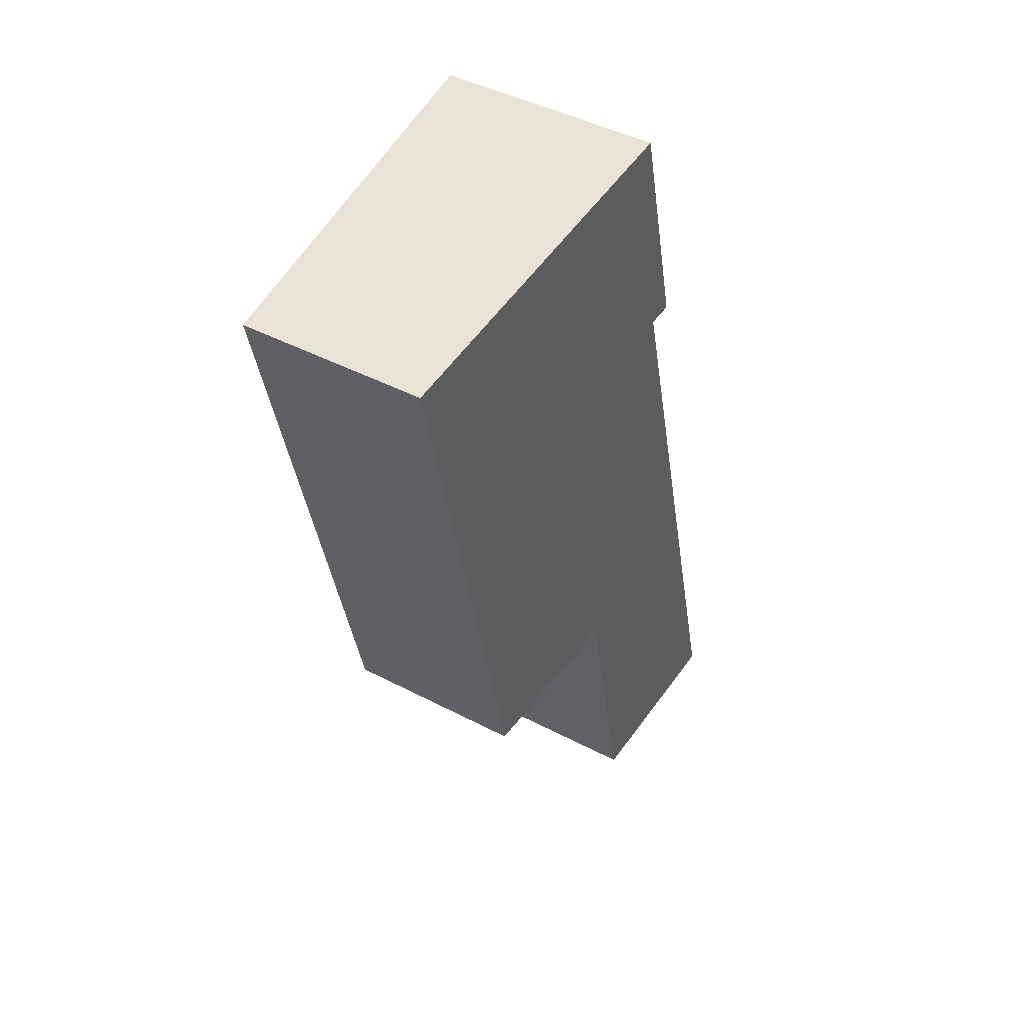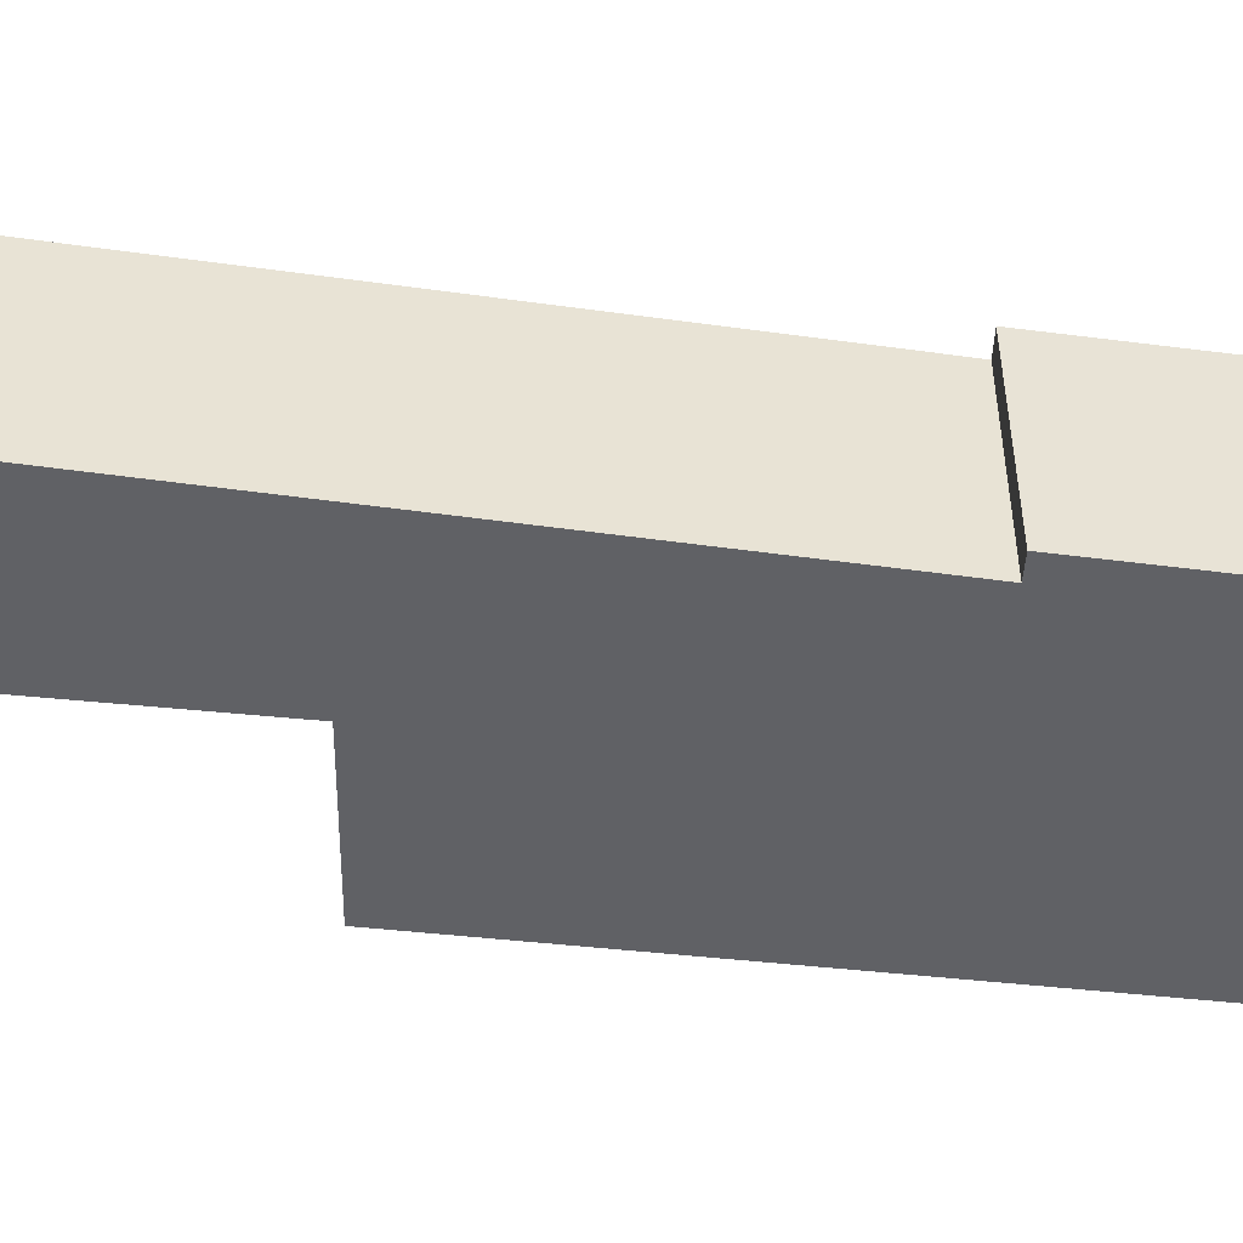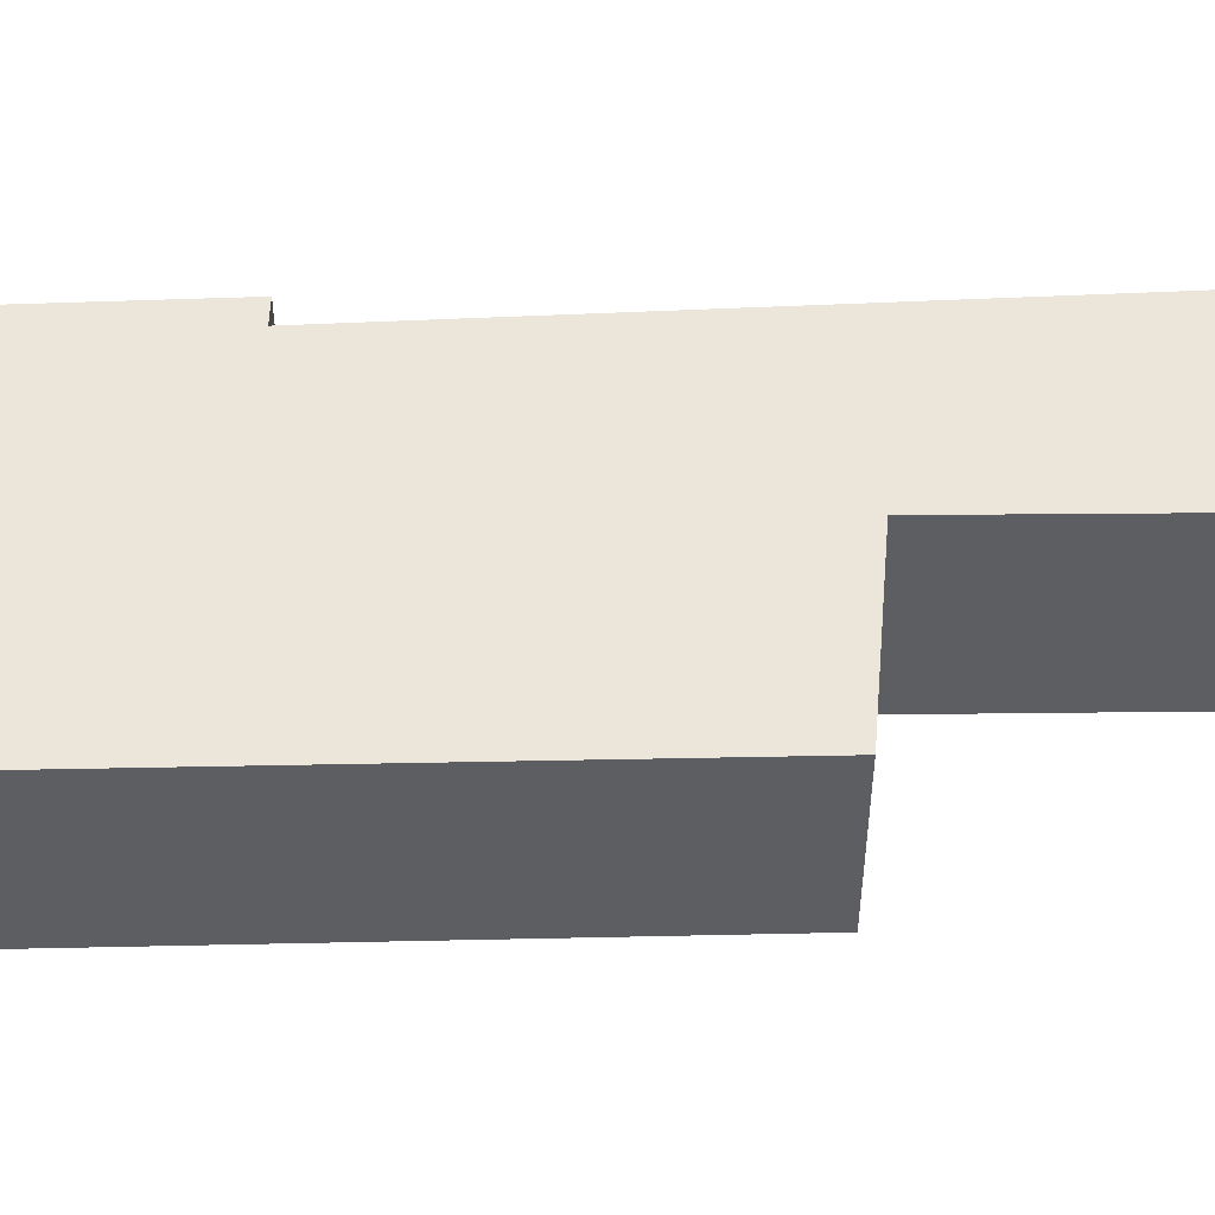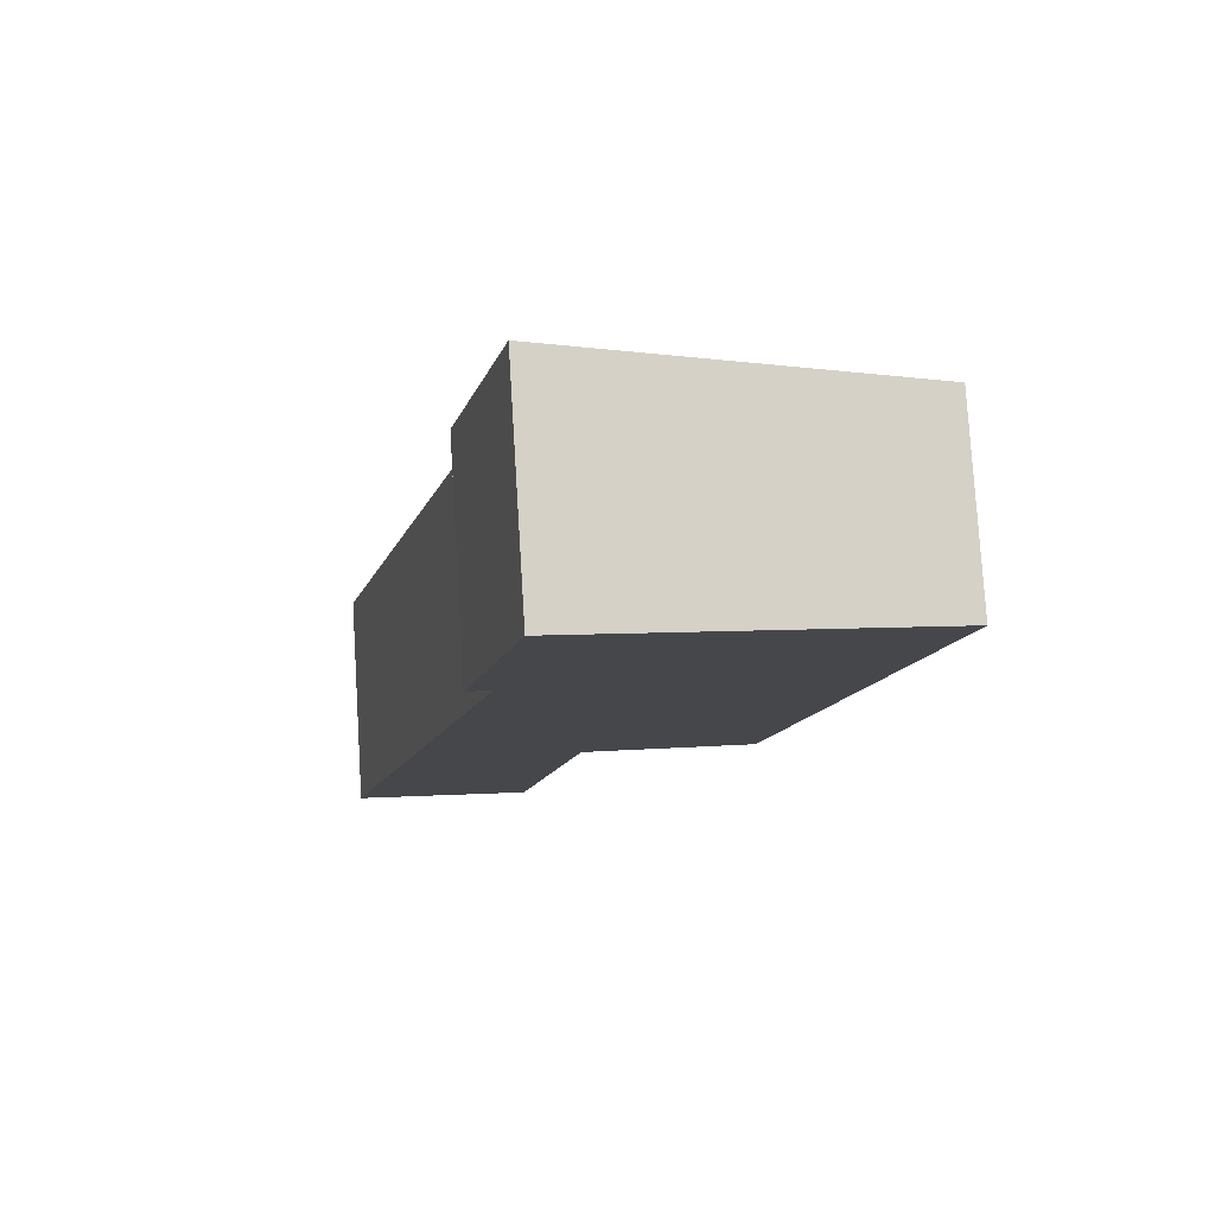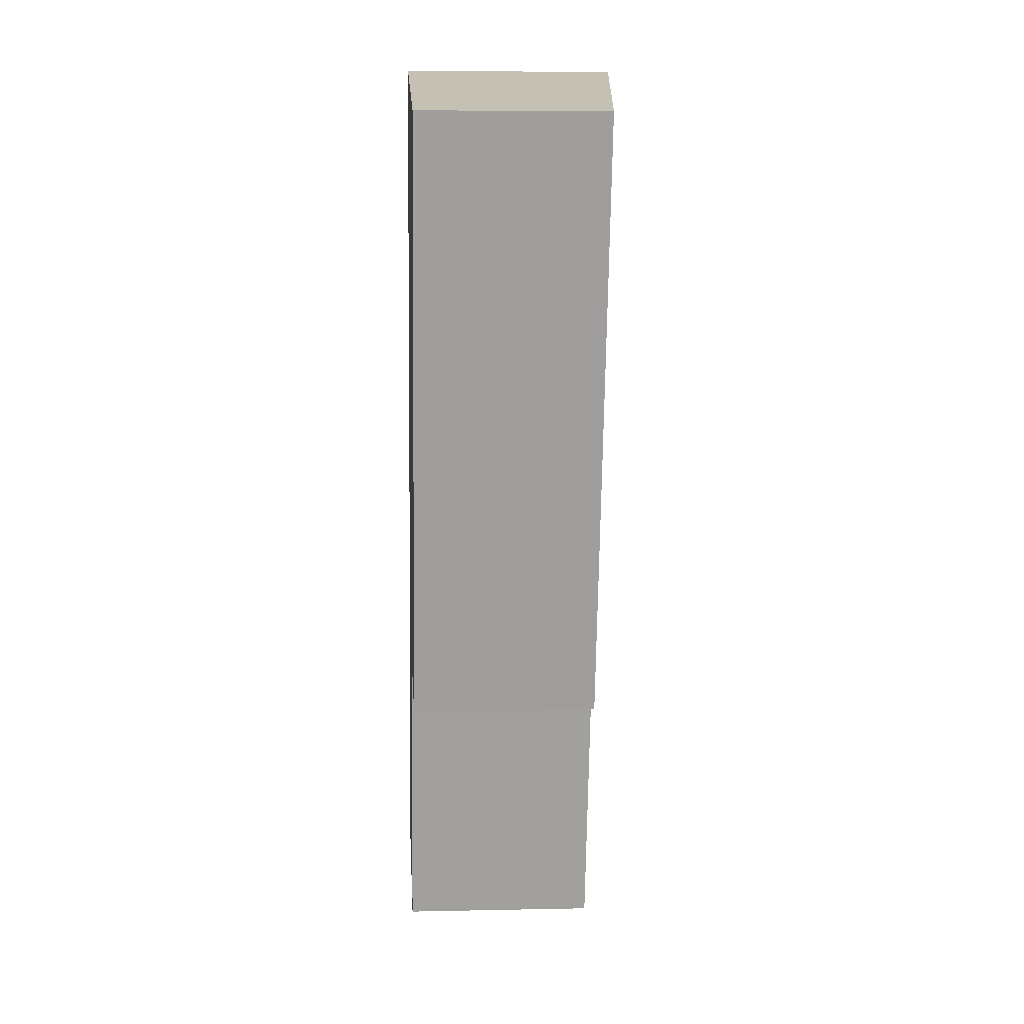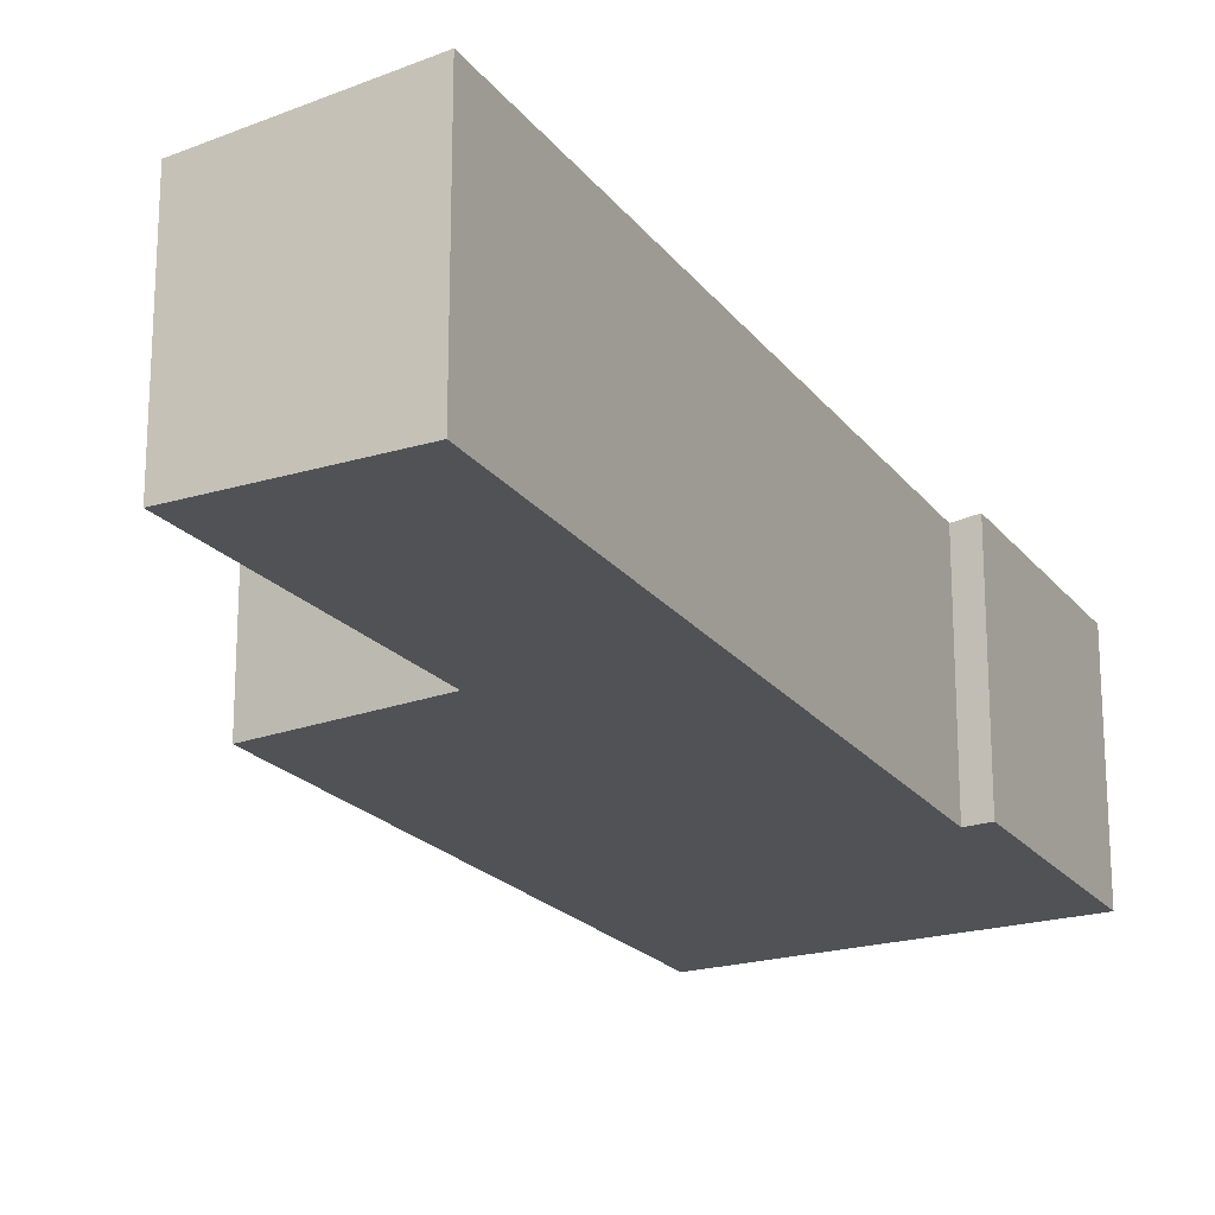
<metadata>
{"format":"obj","ext":"obj","renderer":"f3d","projection":"perspective","resolution":1024,"background":"white","views":[{"elev":44.5,"azim":121.5,"up":"+Z"},{"elev":-49.4,"azim":-84.2,"up":"+Y"},{"elev":50.6,"azim":101.5,"up":"+Y"},{"elev":79.0,"azim":-3.5,"up":"+Z"},{"elev":6.5,"azim":86.4,"up":"+Z"},{"elev":-21.0,"azim":-139.3,"up":"+Y"}]}
</metadata>
<code>
v  0 2.748 1.683e-16
v  3.082 2.554 3.427
v  2.237 2.54 -0.476
v  2.238 2.746 8.644
v  6.989 2.374 10.73
v  5.267 2.355 3.181
v  1.935 2.774 8.694
v  2.665 2.776 11.63
v  2.665 -7.123e-16 11.63
v  1.935 -5.324e-16 8.694
v  0 0 0
v  2.238 -5.293e-16 8.644
v  6.989 -6.568e-16 10.73
v  5.267 -1.948e-16 3.181
v  3.082 -2.098e-16 3.427
v  2.237 2.915e-17 -0.476
g defaultobject
f 1 2 3
f 2 1 4
f 2 5 6
f 5 2 4
f 5 4 7
f 5 7 8
f 7 9 8
f 9 7 10
f 11 4 1
f 4 11 12
f 9 5 8
f 5 9 13
f 13 6 5
f 6 13 14
f 15 3 2
f 3 15 16
f 6 15 2
f 15 6 14
f 3 11 1
f 11 3 16
f 4 10 7
f 10 4 12
f 13 15 14
f 15 13 12
f 12 13 10
f 10 13 9
f 15 11 16
f 11 15 12

</code>
